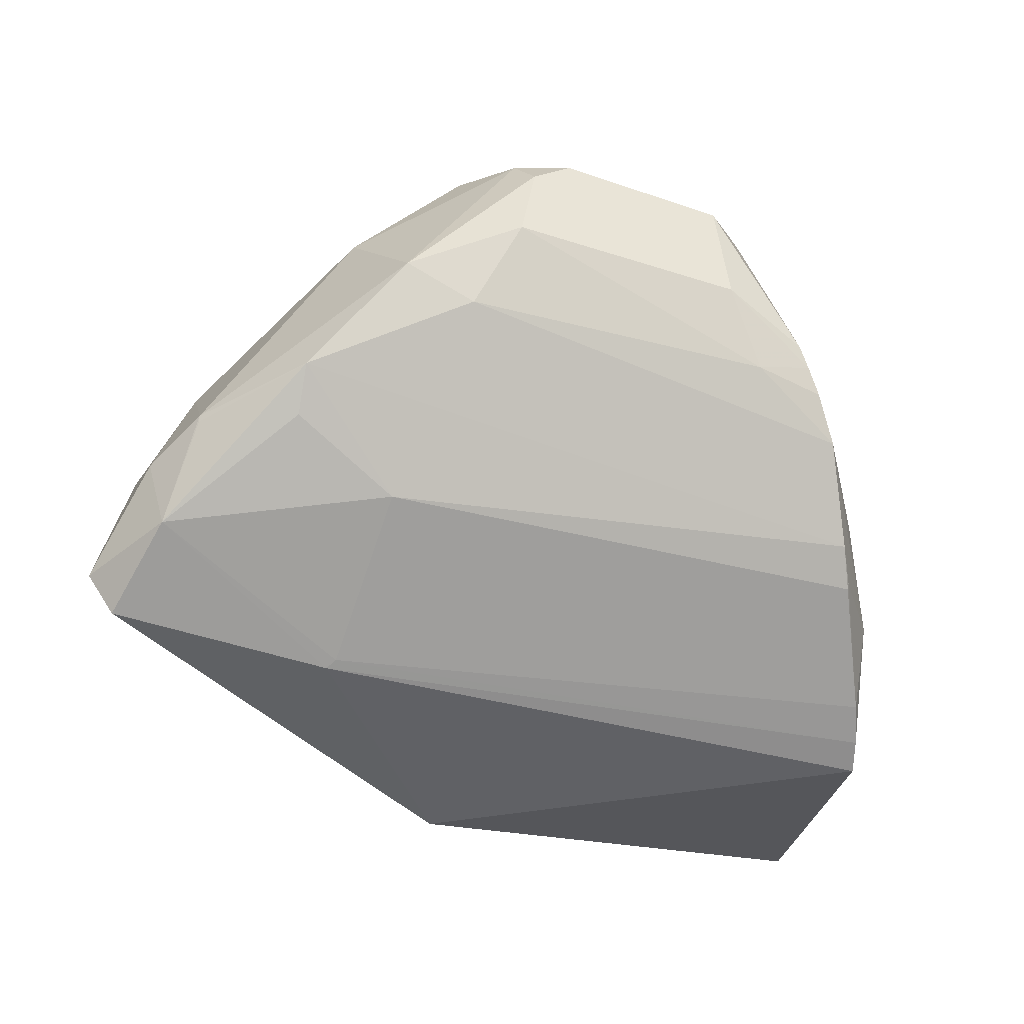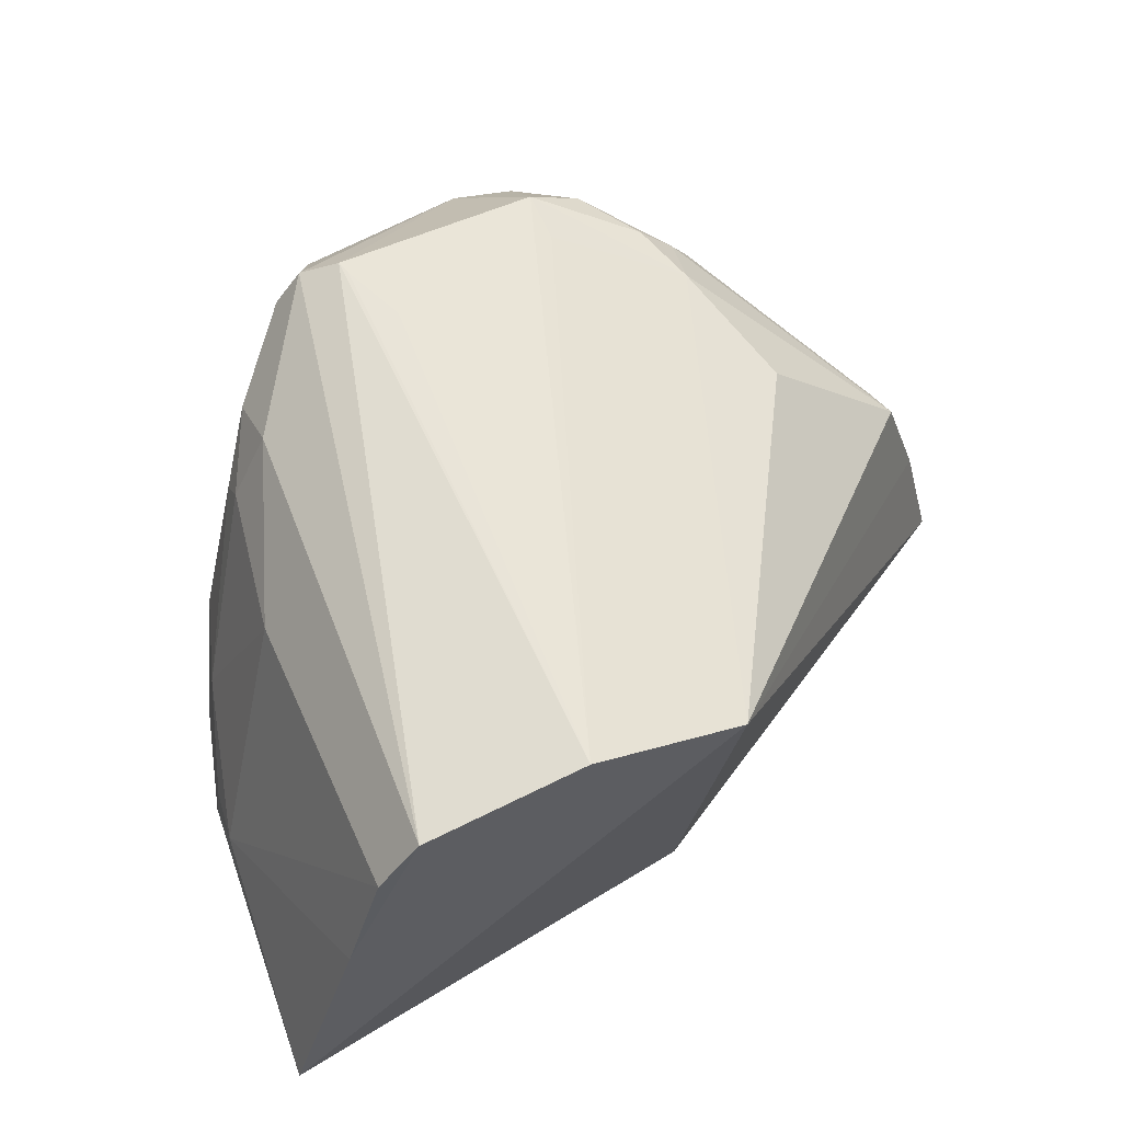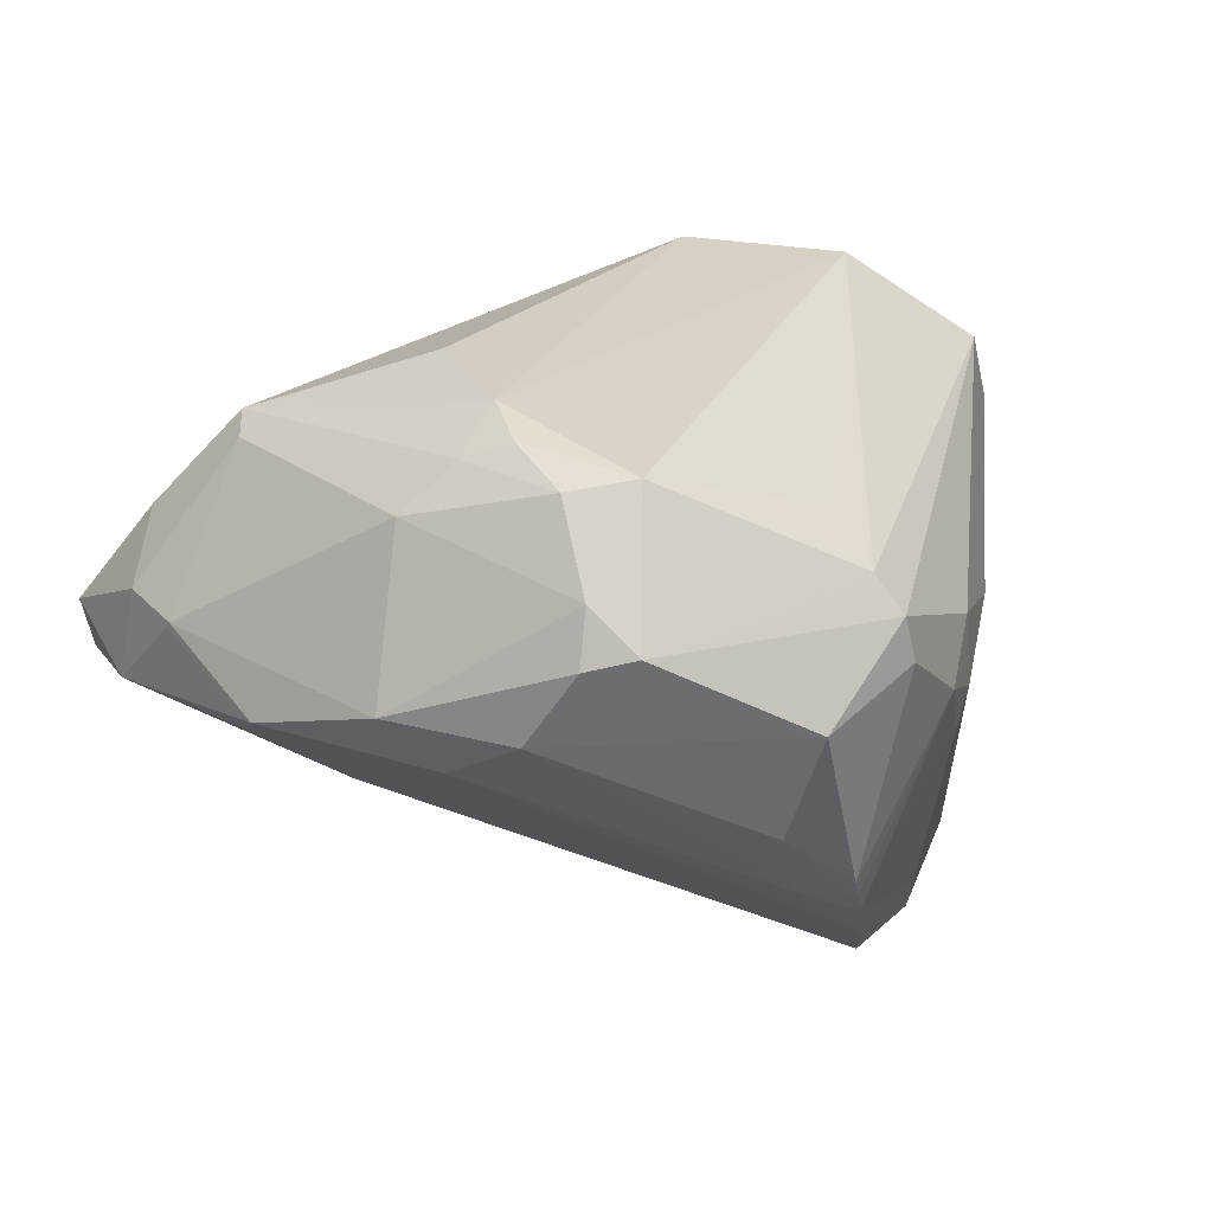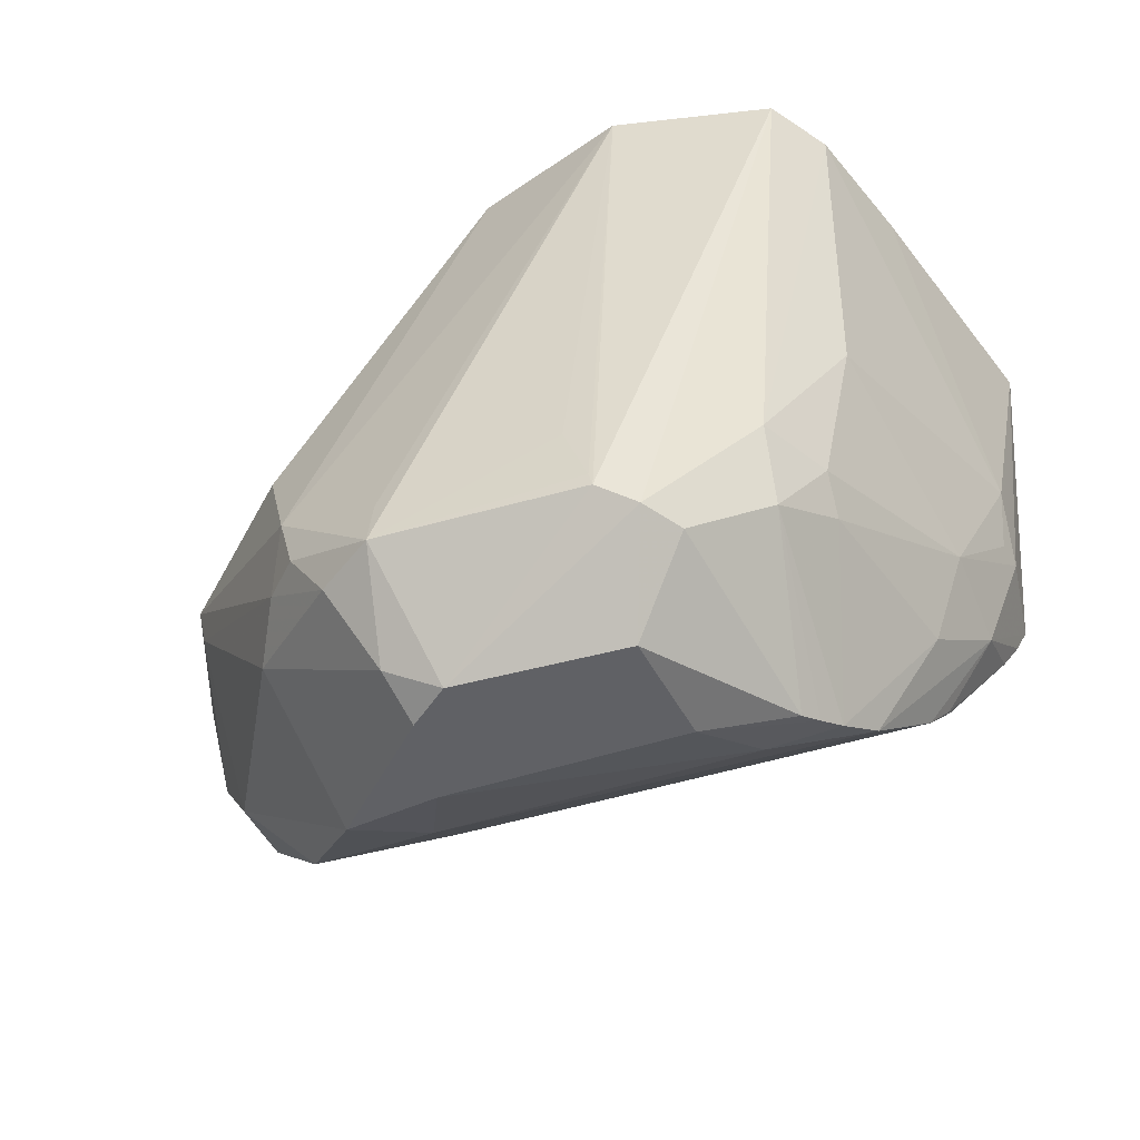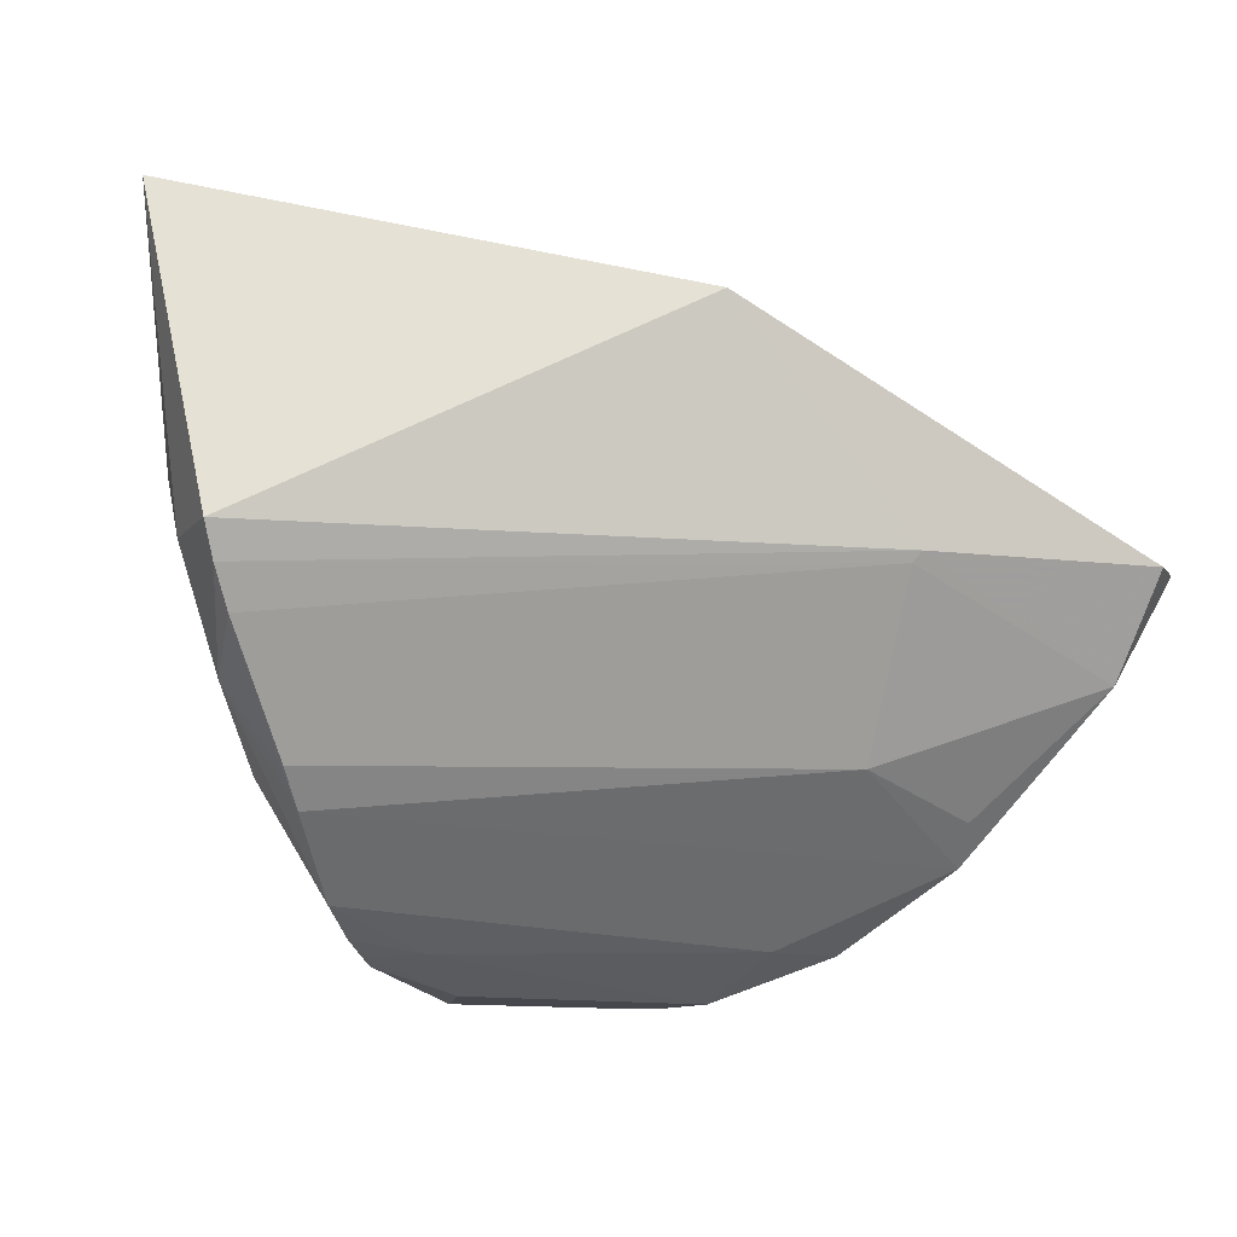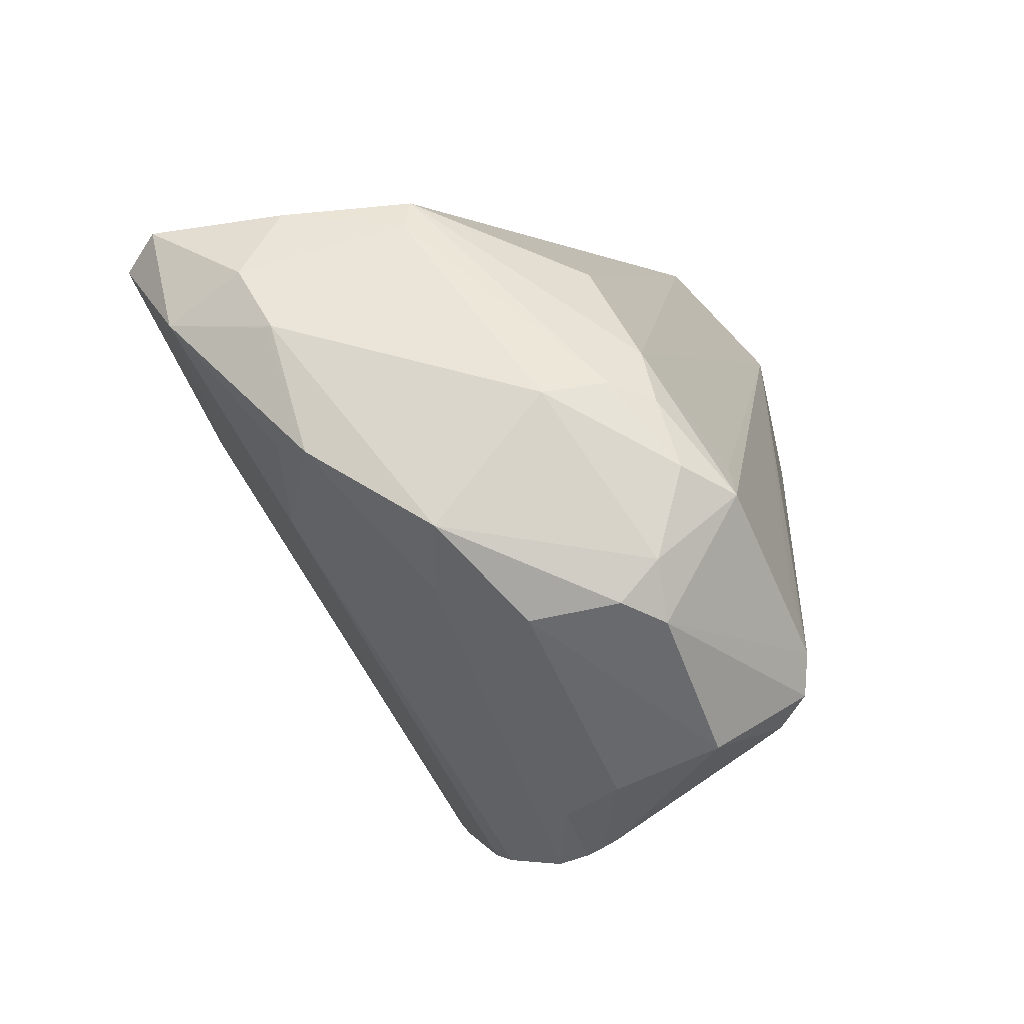
<metadata>
{"format":"obj","ext":"obj","renderer":"f3d","projection":"perspective","resolution":1024,"background":"white","views":[{"elev":-43.9,"azim":-17.9,"up":"+Z"},{"elev":58.3,"azim":153.6,"up":"+Z"},{"elev":-55.9,"azim":-23.2,"up":"+Y"},{"elev":-51.0,"azim":19.6,"up":"+Y"},{"elev":-9.0,"azim":165.2,"up":"+Y"},{"elev":-54.9,"azim":-66.0,"up":"+Y"}]}
</metadata>
<code>
v 0.02023 -0.06592 0.0712
v 0.05033 -0.0944 0.02909
v 0.05382 -0.06767 0.02379
v -0.04126 -0.1008 0.01485
v -0.000543 -0.1415 0.06145
v 0.04862 -0.1007 0.01394
v 0.002444 -0.07775 0.01172
v 0.04192 -0.06744 0.06185
v -0.03644 -0.1013 0.04774
v 0.04986 -0.1008 0.02391
v 0.03419 -0.1326 0.0347
v 0.00337 -0.06547 0.06576
v -0.01656 -0.1007 0.0134
v 0.04608 -0.06711 0.04919
v 0.02135 -0.1331 0.06951
v -0.02702 -0.1283 0.03222
v 0.04578 -0.1132 0.02528
v -0.04447 -0.1007 0.0197
v -0.004759 -0.13 0.07163
v 0.04007 -0.1208 0.0238
v 0.03753 -0.06694 0.06791
v 0.01771 -0.1411 0.06006
v 0.03632 -0.1185 0.05641
v -0.006329 -0.1412 0.04848
v -0.01453 -0.1198 0.02341
v -0.0411 -0.1017 0.03422
v -0.03833 -0.1116 0.02001
v -0.02105 -0.1029 0.06251
v 0.01743 -0.131 0.0714
v -0.01695 -0.1164 0.06651
v -0.02226 -0.1257 0.05698
v 0.04596 -0.1084 0.01725
v 0.03828 -0.1246 0.02667
v 0.02865 -0.1378 0.04392
v 0.04 -0.1013 0.05702
v 0.04133 -0.121 0.03412
v 0.04517 -0.1104 0.03503
v -0.01036 -0.1363 0.03967
v -0.03651 -0.1171 0.03202
v -0.02661 -0.1242 0.0283
v -0.01574 -0.1018 0.01393
v 0.01453 -0.122 0.07147
v -0.004532 -0.1243 0.07109
v -0.006334 -0.1384 0.06291
v -0.01504 -0.1235 0.06708
v 0.04755 -0.1043 0.01533
v 0.04007 -0.1212 0.02437
v 0.02421 -0.1335 0.06564
v 0.02385 -0.1368 0.03991
v 0.01931 -0.1405 0.0477
v 0.03214 -0.1187 0.06389
v 0.03189 -0.1263 0.05996
v 0.04926 -0.101 0.02712
v 0.0362 -0.1219 0.05295
v -0.01821 -0.1365 0.04317
v -0.04049 -0.1101 0.02948
v -0.03593 -0.105 0.04683
v -0.03648 -0.1169 0.03122
v 0.01705 -0.1293 0.07143
v -0.004847 -0.1415 0.05808
v -0.01886 -0.123 0.06317
v -0.0108 -0.1304 0.06773
v 0.03164 -0.1355 0.03915
v 0.02998 -0.1368 0.04182
f 7 3 6
f 10 6 3
f 10 3 2
f 12 1 3
f 12 3 7
f 13 7 6
f 13 4 7
f 14 8 2
f 14 2 3
f 14 3 1
f 17 6 10
f 18 12 7
f 18 7 4
f 21 14 1
f 21 8 14
f 22 15 5
f 24 22 5
f 26 9 12
f 26 12 18
f 27 18 4
f 27 4 13
f 28 12 9
f 29 19 5
f 29 5 15
f 29 21 1
f 29 15 21
f 30 1 12
f 30 12 28
f 30 28 9
f 32 20 25
f 33 17 11
f 33 25 20
f 33 16 25
f 35 2 8
f 36 11 17
f 37 35 23
f 37 2 35
f 37 36 17
f 37 17 10
f 38 33 11
f 38 16 33
f 40 27 25
f 40 25 16
f 40 16 27
f 41 27 13
f 41 25 27
f 41 32 25
f 42 1 19
f 43 30 19
f 43 19 1
f 43 1 30
f 44 5 19
f 45 19 30
f 46 13 6
f 46 6 17
f 46 17 32
f 46 41 13
f 46 32 41
f 47 32 17
f 47 20 32
f 47 33 20
f 47 17 33
f 48 15 22
f 48 22 34
f 49 38 11
f 49 24 38
f 50 34 22
f 50 22 24
f 50 24 49
f 51 35 8
f 51 8 21
f 51 21 15
f 51 23 35
f 51 15 48
f 52 48 34
f 52 51 48
f 52 23 51
f 53 37 10
f 53 10 2
f 53 2 37
f 54 37 23
f 54 36 37
f 54 23 52
f 55 38 24
f 55 16 38
f 55 44 31
f 55 39 16
f 55 31 39
f 56 26 18
f 56 18 27
f 56 27 39
f 57 39 31
f 57 56 39
f 57 9 26
f 57 26 56
f 58 39 27
f 58 27 16
f 58 16 39
f 59 29 1
f 59 1 42
f 59 42 19
f 59 19 29
f 60 24 5
f 60 5 44
f 60 55 24
f 60 44 55
f 61 45 30
f 61 30 9
f 61 57 31
f 61 9 57
f 62 44 19
f 62 19 45
f 62 31 44
f 62 61 31
f 62 45 61
f 63 49 11
f 63 11 36
f 63 54 52
f 63 36 54
f 64 50 49
f 64 34 50
f 64 49 63
f 64 63 52
f 64 52 34

</code>
